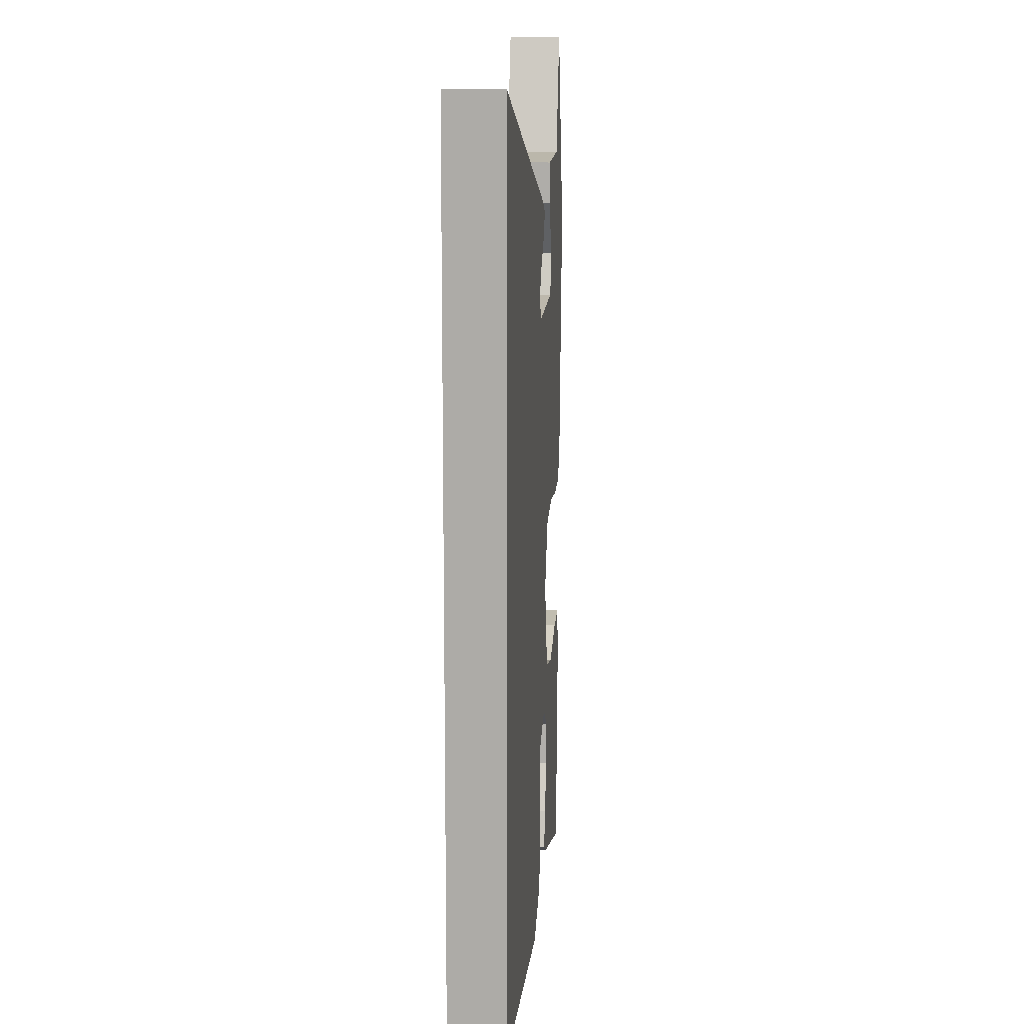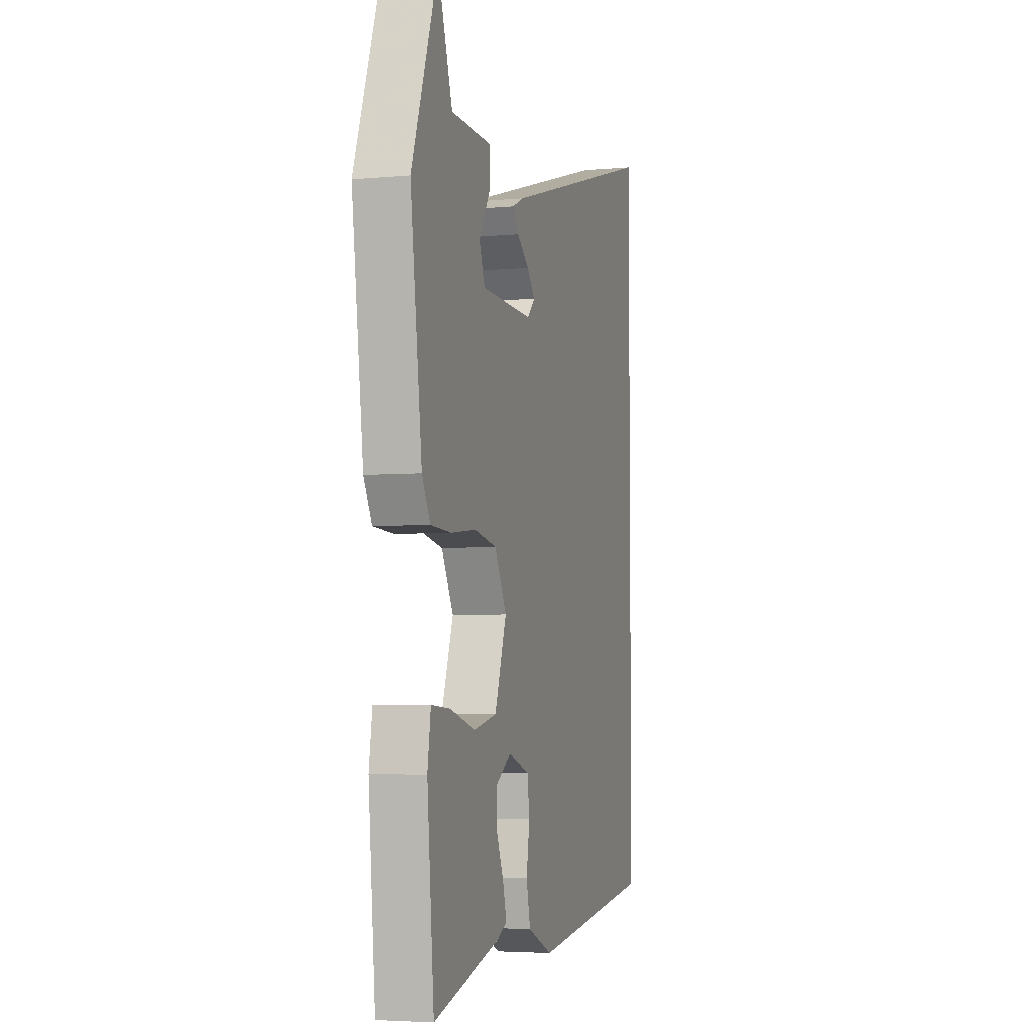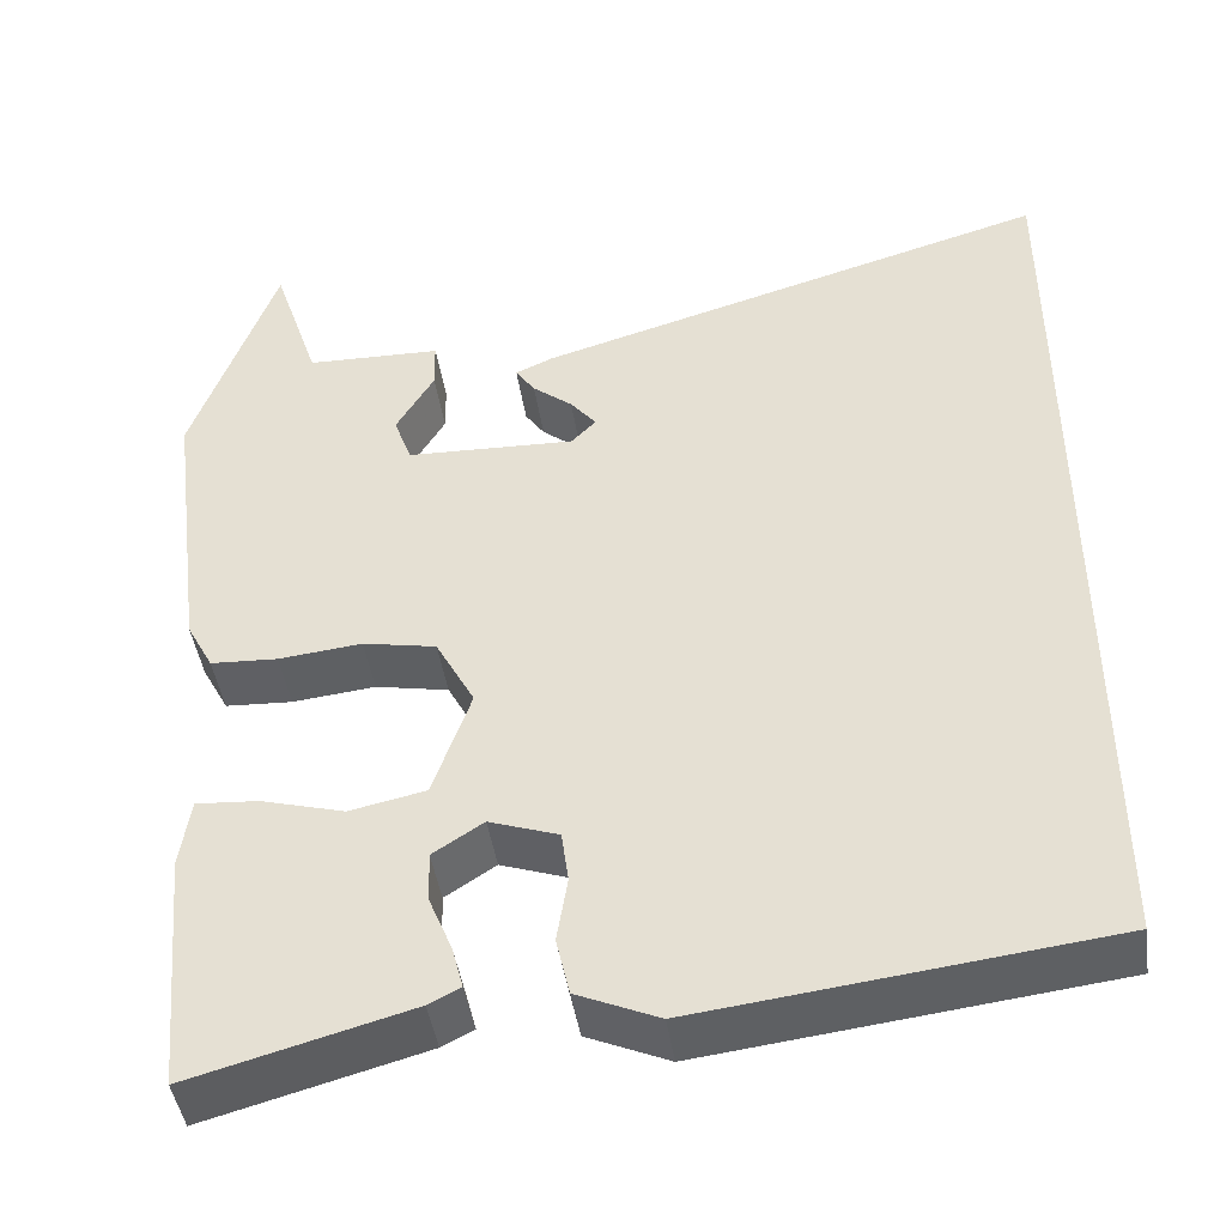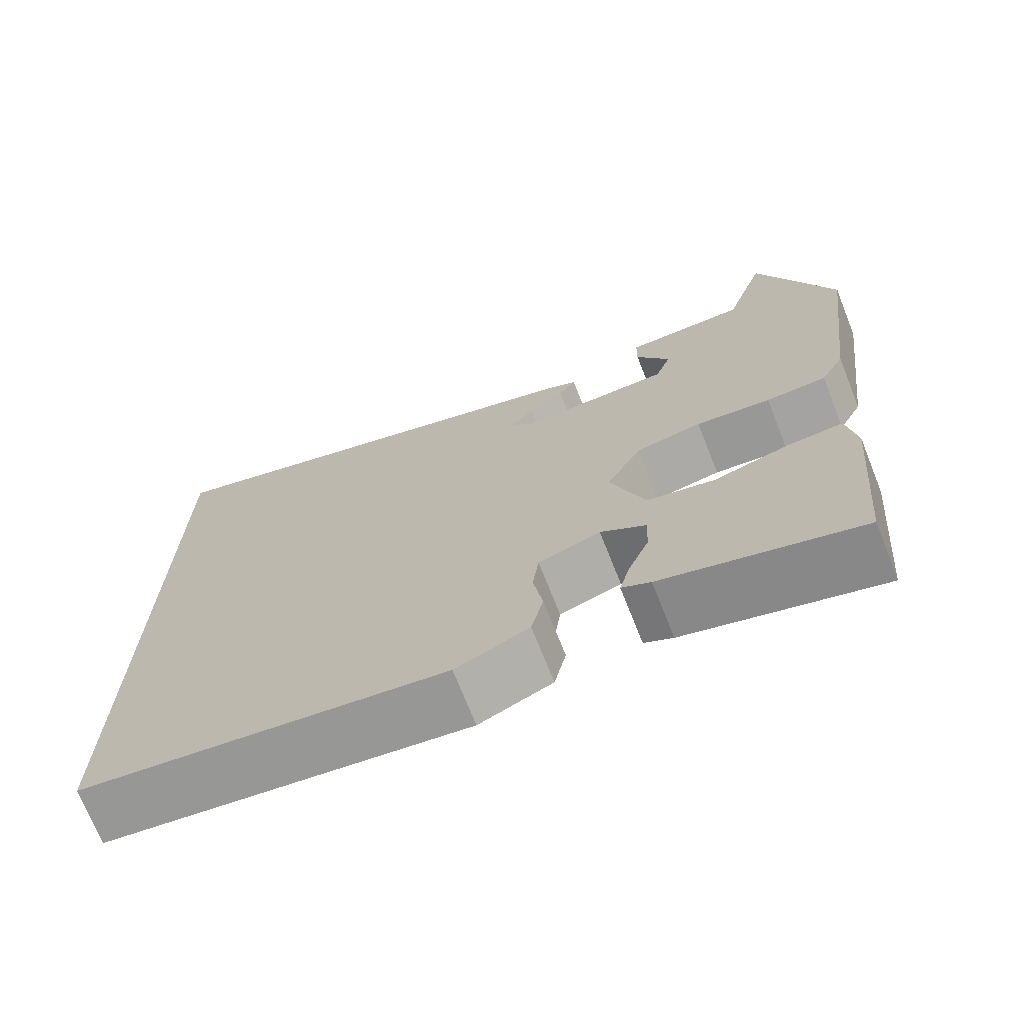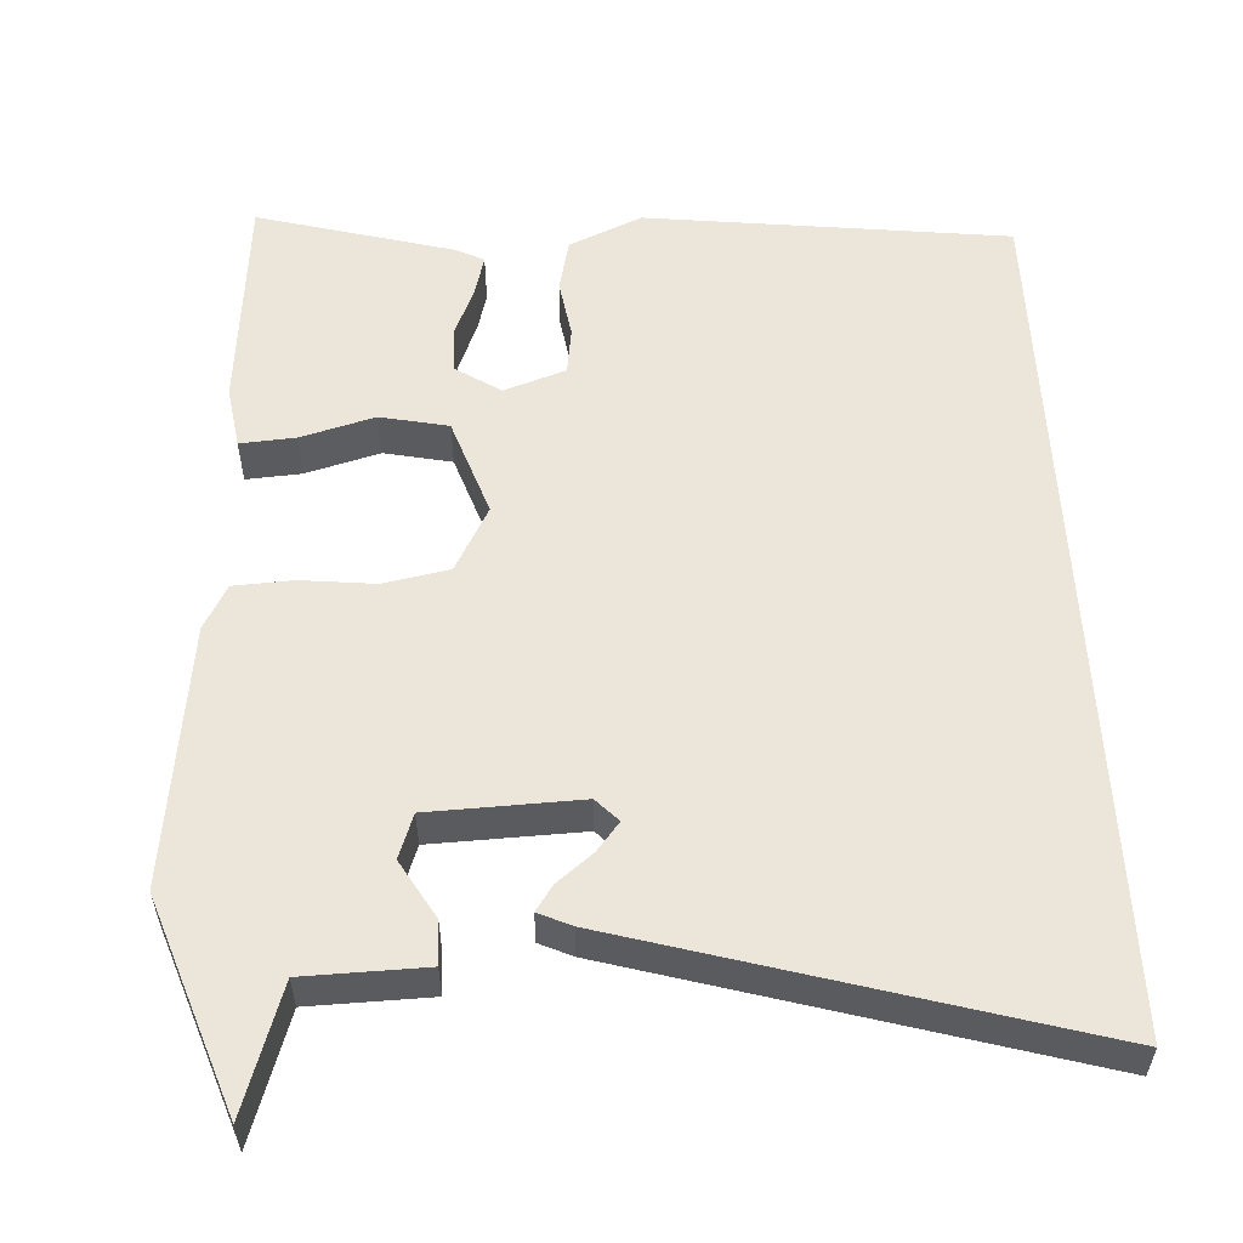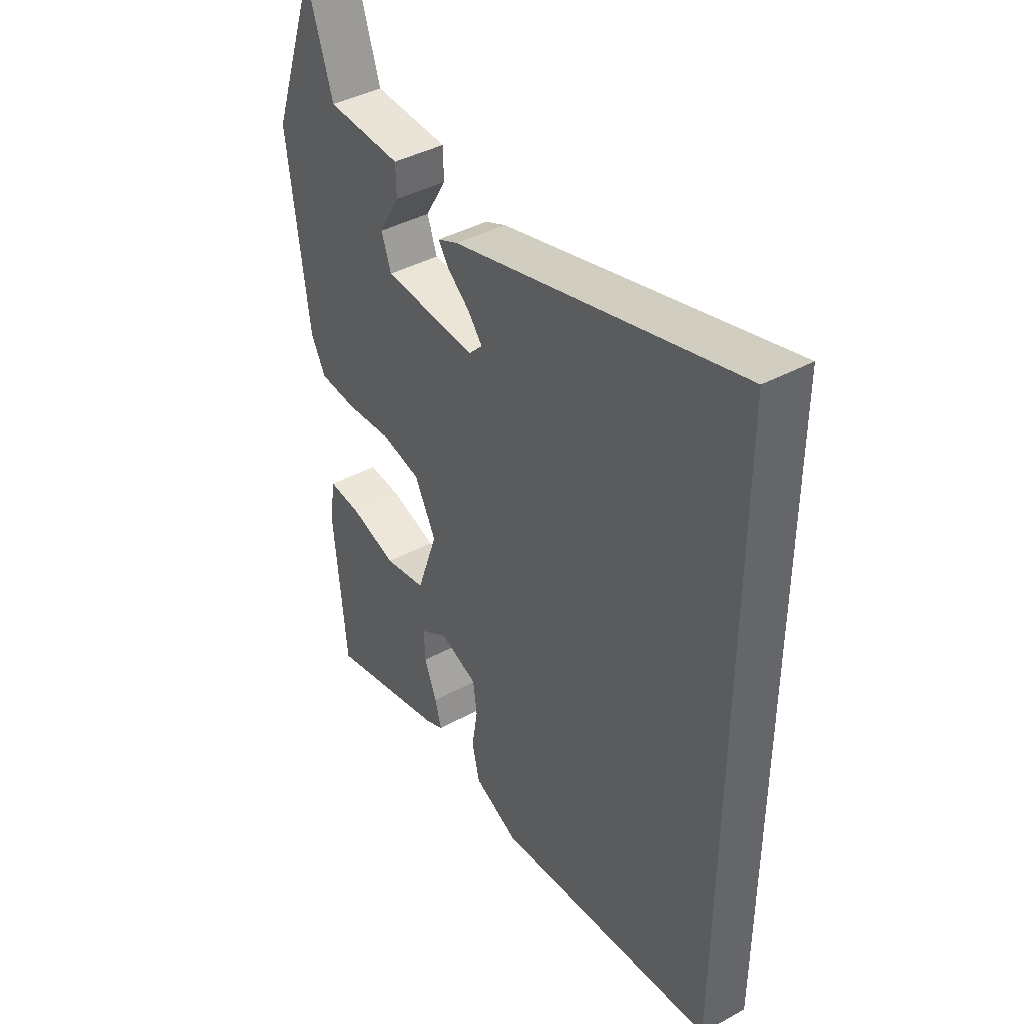
<metadata>
{"format":"obj","ext":"obj","renderer":"f3d","projection":"perspective","resolution":1024,"background":"white","views":[{"elev":12.7,"azim":94.5,"up":"+Z"},{"elev":-4.4,"azim":-73.4,"up":"+Z"},{"elev":-44.5,"azim":8.4,"up":"+Z"},{"elev":-71.7,"azim":-158.3,"up":"+Z"},{"elev":56.1,"azim":-3.0,"up":"+Y"},{"elev":41.6,"azim":56.8,"up":"+Z"}]}
</metadata>
<code>
v 0.5 0.07 -0.44
v 0.042 0.07 -0.495
v -0.05 0.07 -0.455
v -0.065 0.07 -0.389
v -0.053 0.07 -0.315
v -0.061 0.07 -0.256
v -0.139 0.07 -0.229
v -0.196 0.07 -0.266
v -0.194 0.07 -0.324
v -0.168 0.07 -0.387
v -0.155 0.07 -0.436
v -0.191 0.07 -0.454
v -0.438 0.07 -0.521
v -0.463 0.07 -0.244
v -0.451 0.07 -0.166
v -0.381 0.07 -0.171
v -0.287 0.07 -0.197
v -0.201 0.07 -0.179
v -0.158 0.07 -0.055
v -0.202 0.07 0.027
v -0.285 0.07 0.043
v -0.379 0.07 0.033
v -0.455 0.07 0.037
v -0.485 0.07 0.093
v -0.527 0.07 0.423
v -0.432 0.07 0.691
v -0.379 0.07 0.531
v -0.226 0.07 0.527
v -0.225 0.07 0.472
v -0.268 0.07 0.399
v -0.248 0.07 0.343
v -0.057 0.07 0.336
v -0.029 0.07 0.365
v -0.058 0.07 0.401
v -0.103 0.07 0.437
v -0.125 0.07 0.469
v -0.083 0.07 0.488
v 0.5 0.07 0.656
v 0.5 0 -0.44
v 0.042 0 -0.495
v -0.05 0 -0.455
v -0.065 0 -0.389
v -0.053 0 -0.315
v -0.061 0 -0.256
v -0.139 0 -0.229
v -0.196 0 -0.266
v -0.194 0 -0.324
v -0.168 0 -0.387
v -0.155 0 -0.436
v -0.191 0 -0.454
v -0.438 0 -0.521
v -0.463 0 -0.244
v -0.451 0 -0.166
v -0.381 0 -0.171
v -0.287 0 -0.197
v -0.201 0 -0.179
v -0.158 0 -0.055
v -0.202 0 0.027
v -0.285 0 0.043
v -0.379 0 0.033
v -0.455 0 0.037
v -0.485 0 0.093
v -0.527 0 0.423
v -0.432 0 0.691
v -0.379 0 0.531
v -0.226 0 0.527
v -0.225 0 0.472
v -0.268 0 0.399
v -0.248 0 0.343
v -0.057 0 0.336
v -0.029 0 0.365
v -0.058 0 0.401
v -0.103 0 0.437
v -0.125 0 0.469
v -0.083 0 0.488
v 0.5 0 0.656
f 34 35 36 37
f 33 34 37 38
f 32 33 38 1
f 27 28 29 30
f 27 30 31
f 24 25 26 27
f 24 27 31
f 21 22 23 24
f 20 21 24 31
f 19 20 31 32
f 14 15 16 17
f 14 17 18
f 13 14 18
f 12 13 18
f 9 10 11 12
f 8 9 12 18
f 7 8 18 19
f 2 3 4 5
f 2 5 6
f 1 2 6
f 7 19 32
f 1 6 7 32
f 75 74 73 72
f 76 75 72 71
f 39 76 71 70
f 68 67 66 65
f 69 68 65
f 65 64 63 62
f 69 65 62
f 62 61 60 59
f 69 62 59 58
f 70 69 58 57
f 55 54 53 52
f 56 55 52
f 56 52 51
f 56 51 50
f 50 49 48 47
f 56 50 47 46
f 57 56 46 45
f 43 42 41 40
f 44 43 40
f 44 40 39
f 70 57 45
f 70 45 44 39
f 1 39 40 2
f 2 40 41 3
f 3 41 42 4
f 4 42 43 5
f 5 43 44 6
f 6 44 45 7
f 7 45 46 8
f 8 46 47 9
f 9 47 48 10
f 10 48 49 11
f 11 49 50 12
f 12 50 51 13
f 13 51 52 14
f 14 52 53 15
f 15 53 54 16
f 16 54 55 17
f 17 55 56 18
f 18 56 57 19
f 19 57 58 20
f 20 58 59 21
f 21 59 60 22
f 22 60 61 23
f 23 61 62 24
f 24 62 63 25
f 25 63 64 26
f 26 64 65 27
f 27 65 66 28
f 28 66 67 29
f 29 67 68 30
f 30 68 69 31
f 31 69 70 32
f 32 70 71 33
f 33 71 72 34
f 34 72 73 35
f 35 73 74 36
f 36 74 75 37
f 37 75 76 38
f 38 76 39 1

</code>
